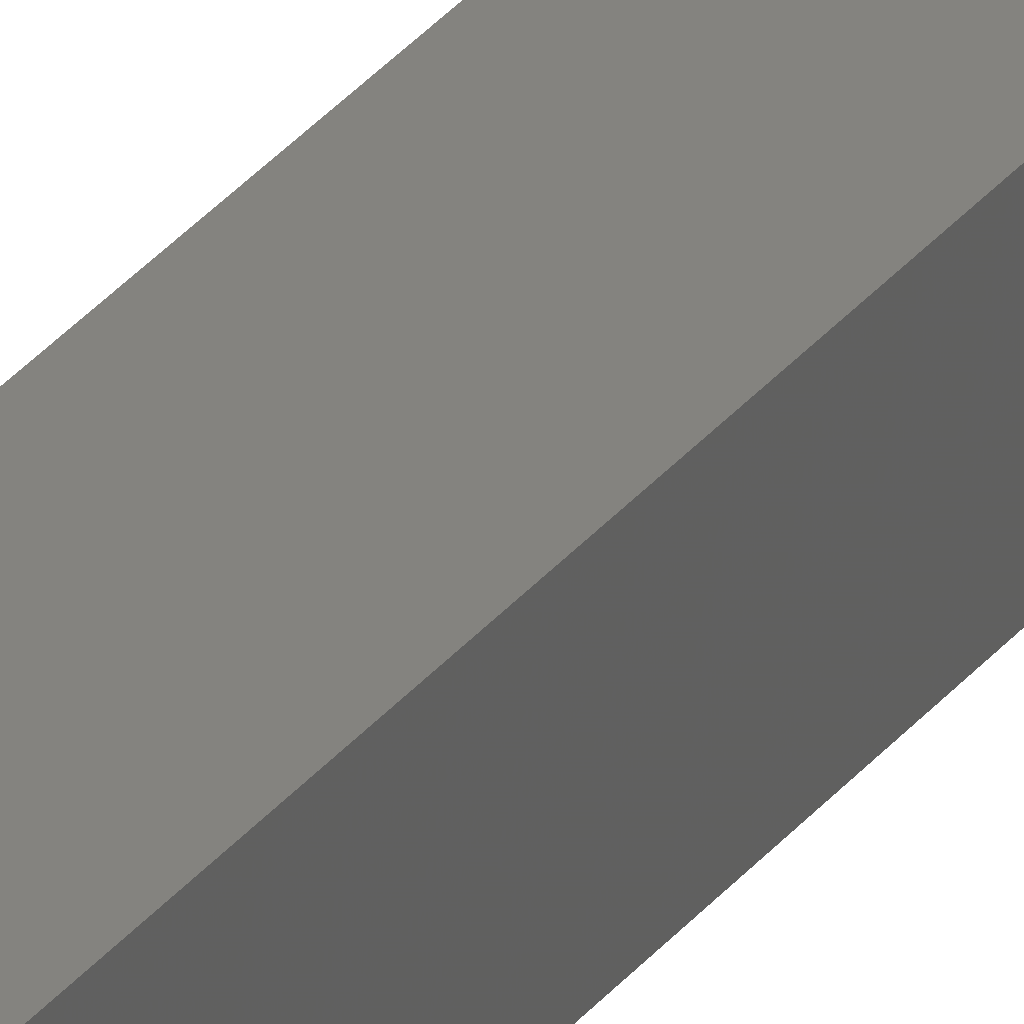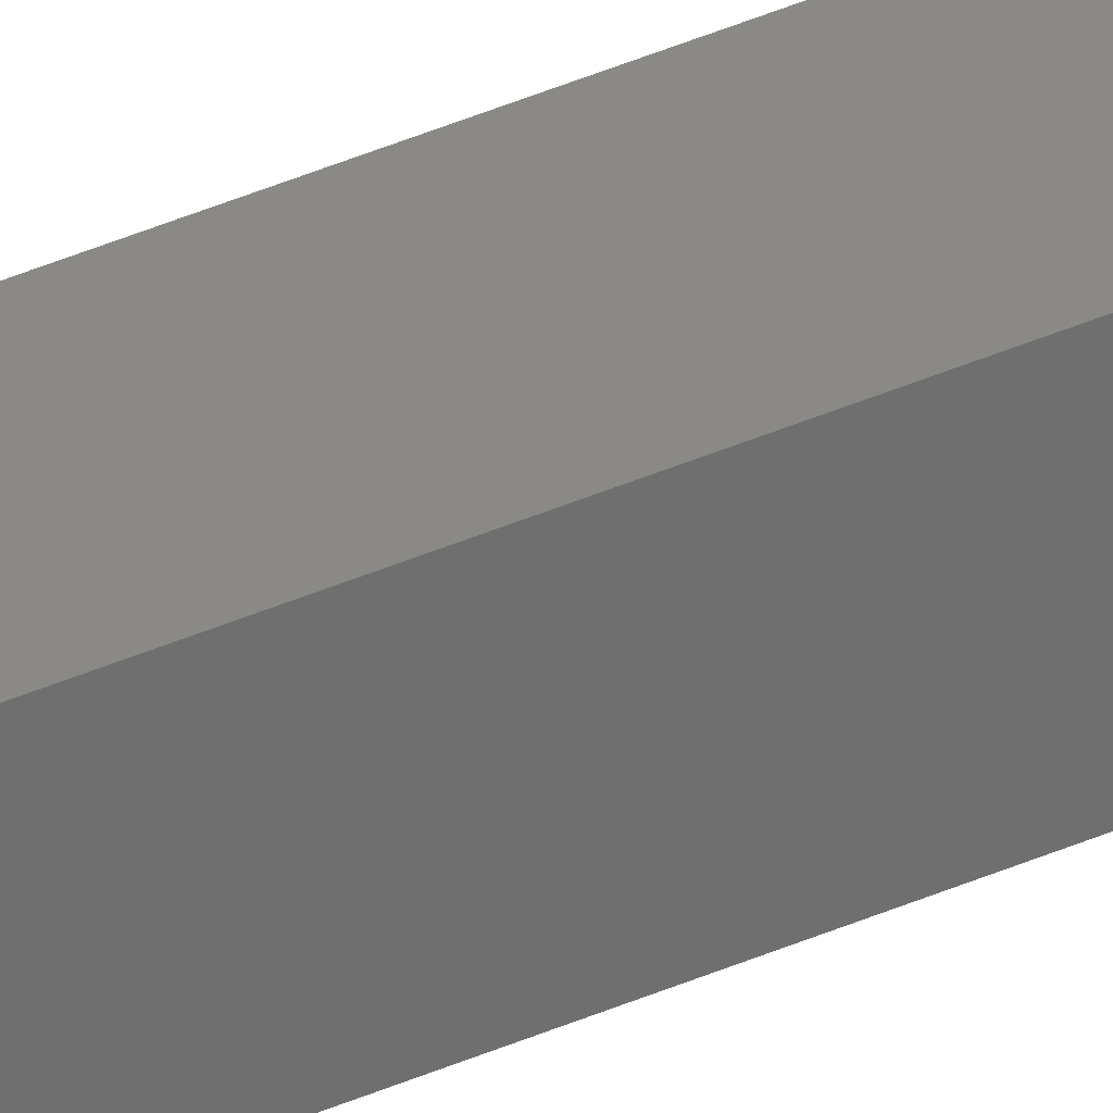
<metadata>
{"format":"stl","ext":"stl","renderer":"f3d","projection":"perspective","resolution":1024,"background":"white","views":[{"elev":15.8,"azim":-162.4,"up":"+Y"},{"elev":35.9,"azim":59.1,"up":"+Y"}]}
</metadata>
<code>
# stl→obj: 16 verts, 28 faces
v 9.758 -3.863 -281
v 9.758 -3.863 -284.6
v 9.778 -3.861 -284.6
v 9.778 -3.861 -281
v 9.798 -3.859 -281
v 9.798 -3.859 -284.6
v 9.818 -3.857 -281
v 9.818 -3.857 -284.6
v 9.812 -3.807 -284.6
v 9.812 -3.807 -281
v 9.753 -3.814 -284.6
v 9.753 -3.814 -281
v 9.773 -3.812 -284.6
v 9.773 -3.812 -281
v 9.793 -3.809 -281
v 9.793 -3.809 -284.6
f 1 2 3
f 4 1 3
f 5 3 6
f 5 4 3
f 7 6 8
f 7 5 6
f 7 8 9
f 10 7 9
f 11 12 13
f 12 14 13
f 13 15 16
f 14 15 13
f 16 10 9
f 15 10 16
f 12 11 2
f 1 12 2
f 15 7 10
f 15 5 7
f 14 4 15
f 15 4 5
f 12 1 14
f 14 1 4
f 8 16 9
f 6 16 8
f 3 13 16
f 3 16 6
f 2 11 13
f 2 13 3

</code>
